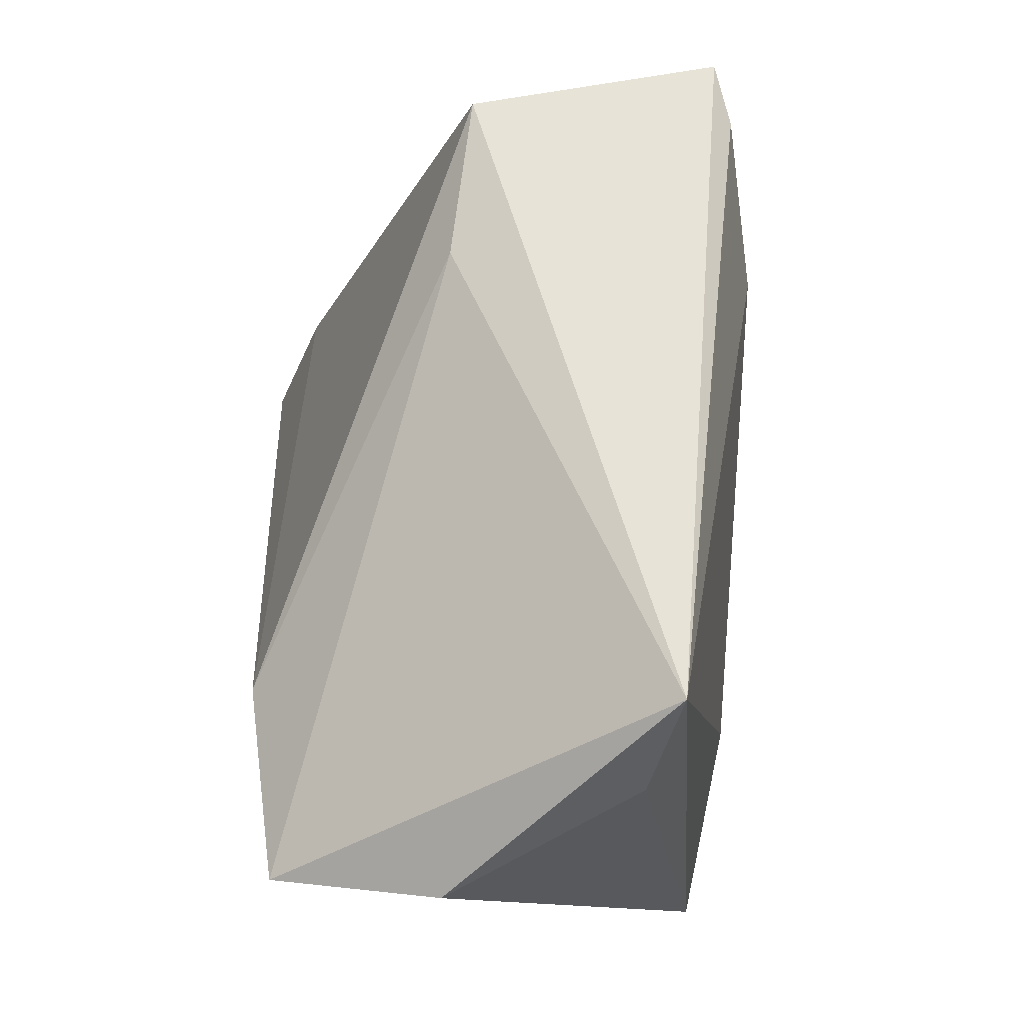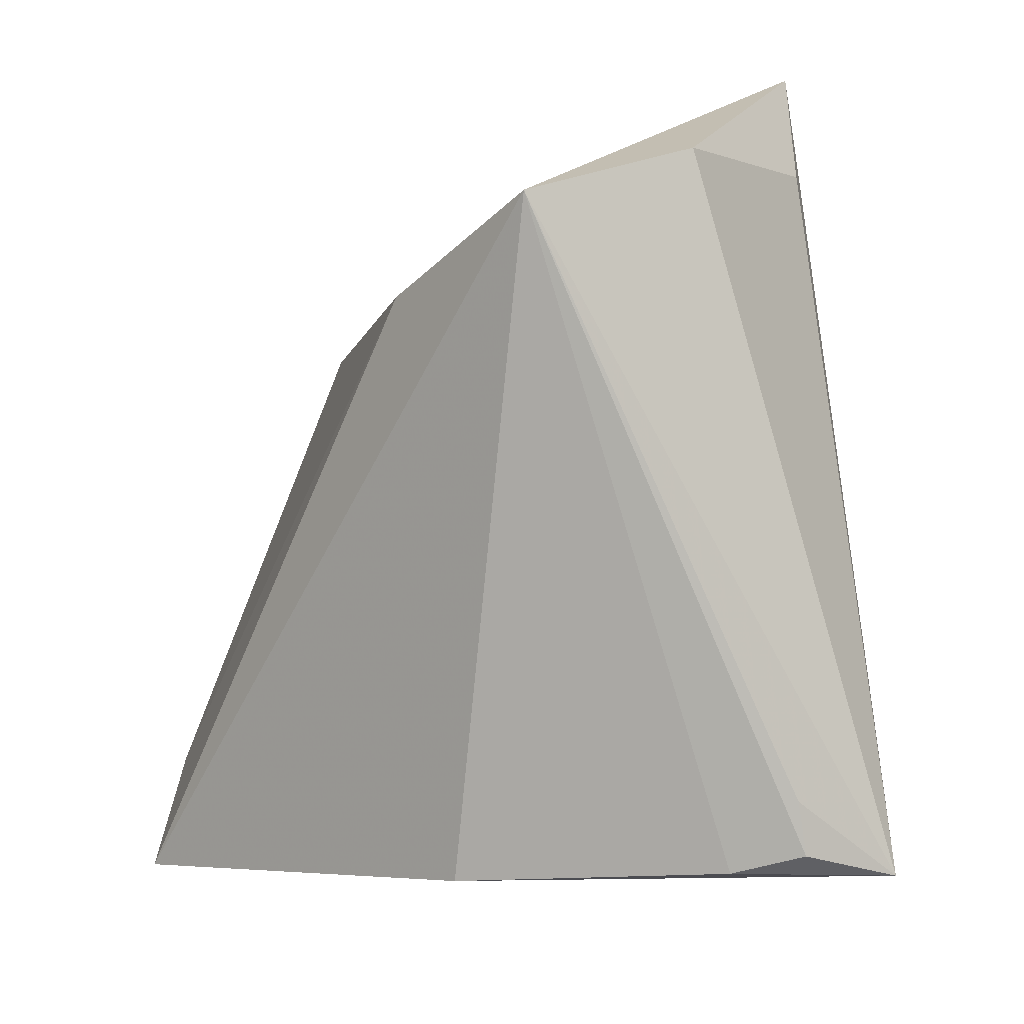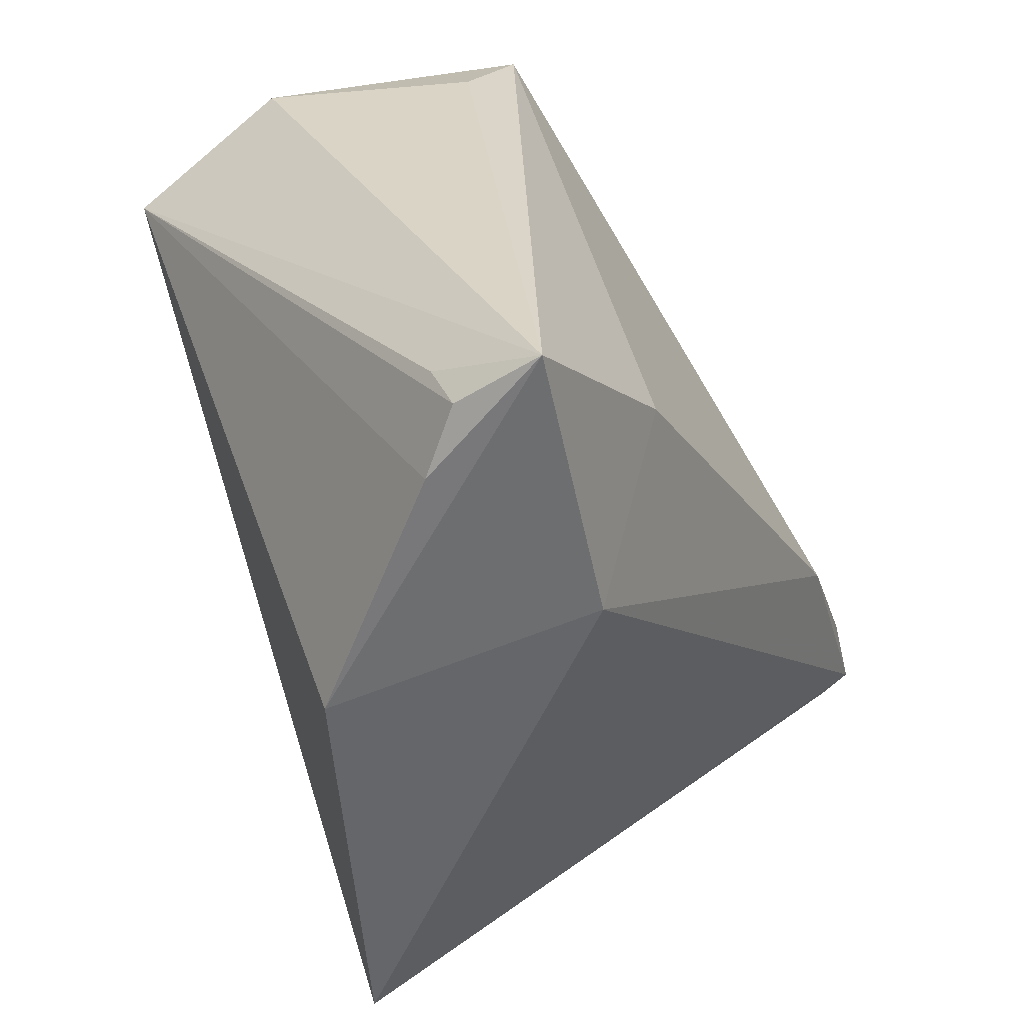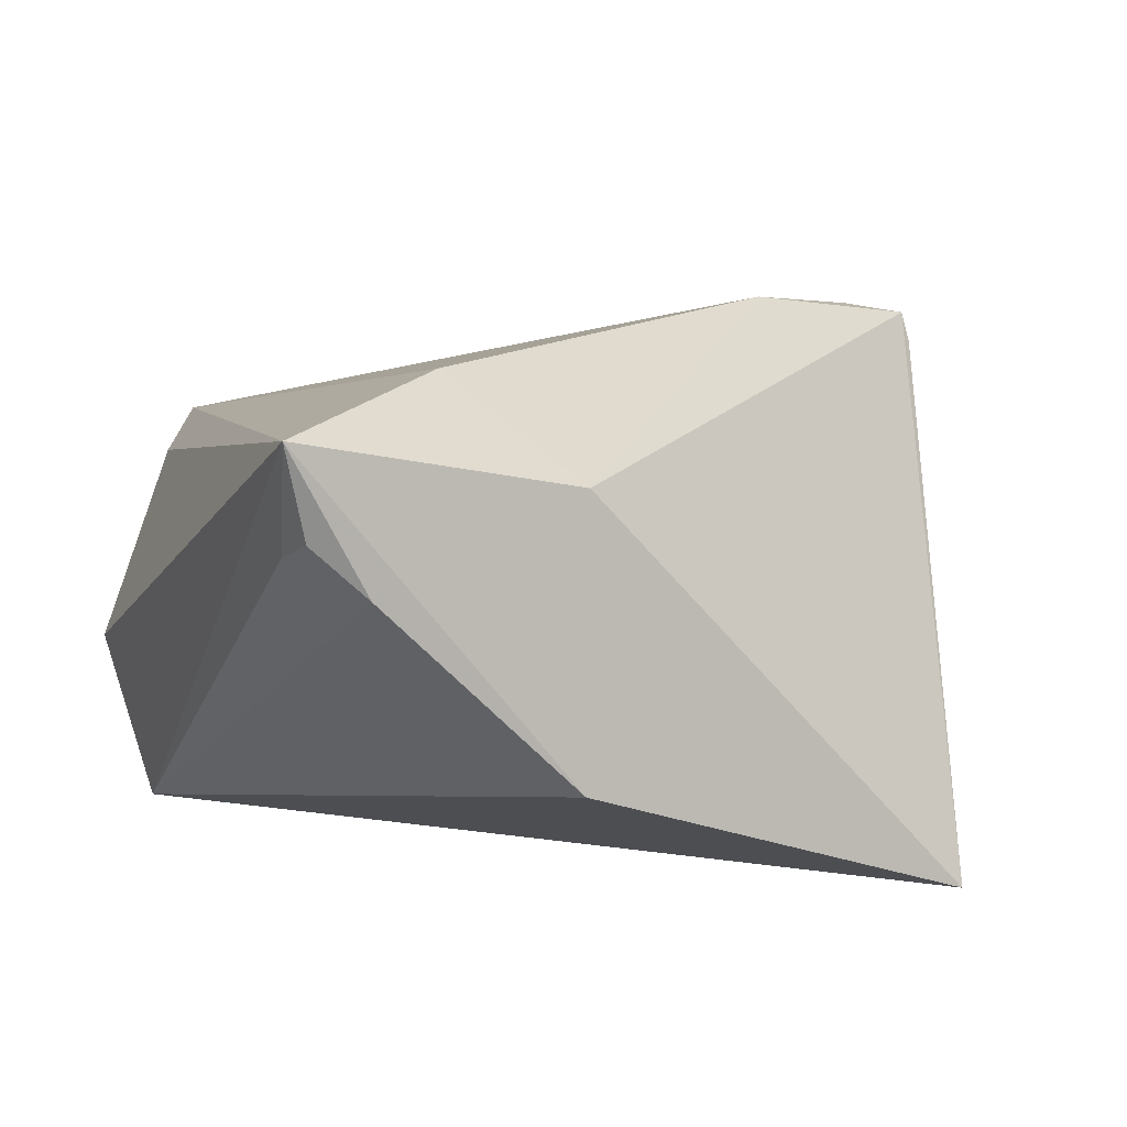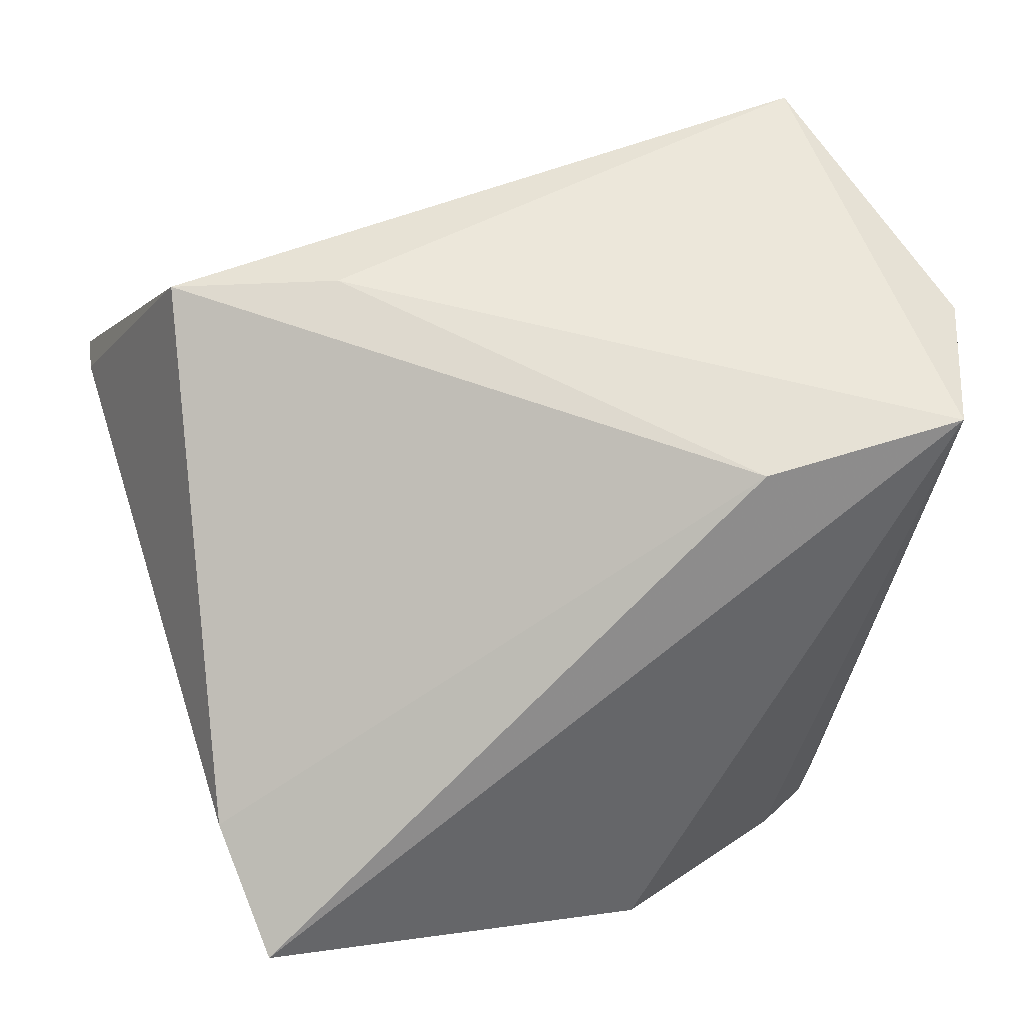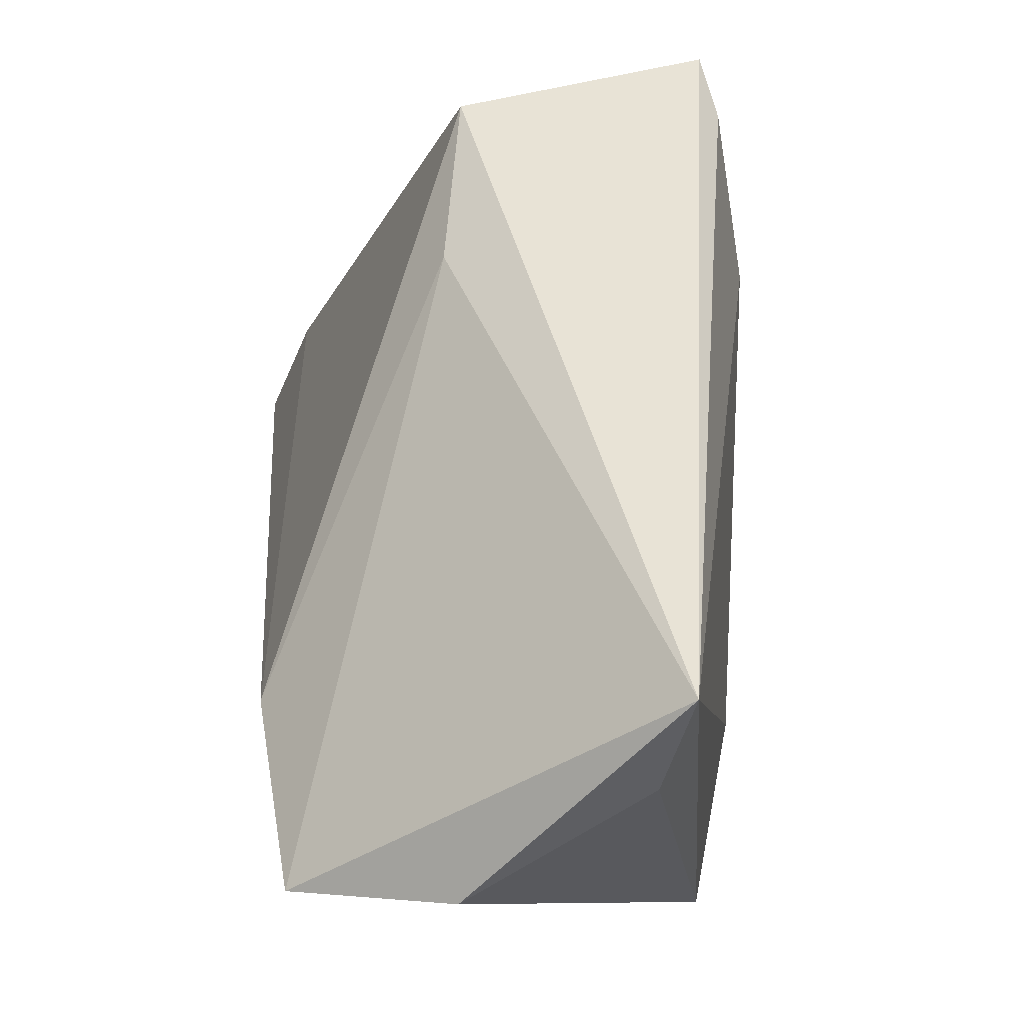
<metadata>
{"format":"obj","ext":"obj","renderer":"f3d","projection":"perspective","resolution":1024,"background":"white","views":[{"elev":71.9,"azim":-93.4,"up":"+Y"},{"elev":-15.4,"azim":-123.3,"up":"+Y"},{"elev":-57.5,"azim":-67.3,"up":"+Y"},{"elev":9.2,"azim":-17.8,"up":"+Z"},{"elev":19.9,"azim":172.4,"up":"+Y"},{"elev":72.6,"azim":-95.4,"up":"+Y"}]}
</metadata>
<code>
v -0.008399 -0.04506 -0.01611
v 0.05578 0.01599 0.02453
v -0.03775 -0.03791 0.00878
v 0.03106 0.007054 0.03109
v -0.03639 -0.04345 0.01073
v -0.03761 0.0347 0.01154
v -0.007106 -0.04227 0.01504
v -0.0198 0.01675 -0.03129
v 0.05582 0.01838 0.02808
v 0.02556 0.03409 -0.00588
v -0.03179 0.05017 0.01529
v -0.04688 0.02951 -0.01068
v 0.04773 0.01856 0.02942
v -0.03886 -0.04506 0.02117
v 0.042 -0.02515 -0.02513
v -0.04254 0.0218 -0.02952
v 0.04471 0.03308 -0.002286
v -0.03034 -0.04506 0.005142
v -0.01857 -0.02647 0.02613
v 0.03695 -0.03955 -0.03129
f 9 17 11
f 20 9 7
f 7 1 20
f 14 1 7
f 20 8 15
f 15 8 17
f 12 14 6
f 6 11 12
f 14 11 6
f 4 7 9
f 10 11 17
f 17 8 10
f 2 17 9
f 2 15 17
f 2 9 20
f 20 15 2
f 18 1 14
f 9 11 13
f 13 4 9
f 11 4 13
f 19 11 14
f 19 4 11
f 14 7 19
f 7 4 19
f 14 3 5
f 5 18 14
f 1 18 16
f 20 1 16
f 16 8 20
f 12 11 16
f 16 5 3
f 18 5 16
f 11 10 16
f 16 10 8
f 16 14 12
f 16 3 14

</code>
